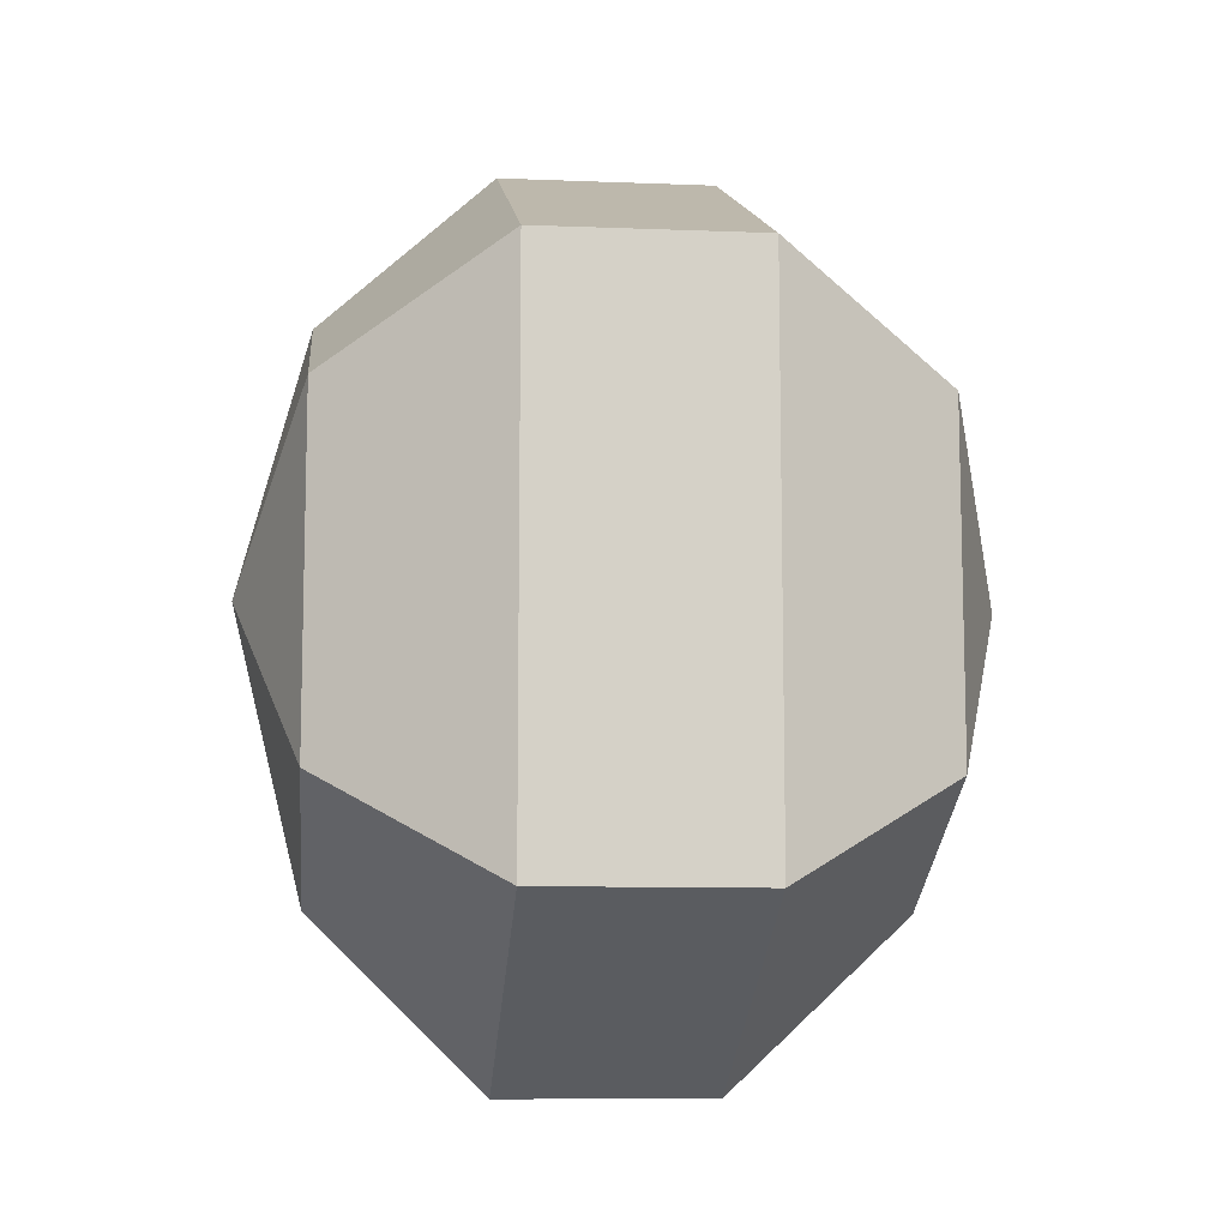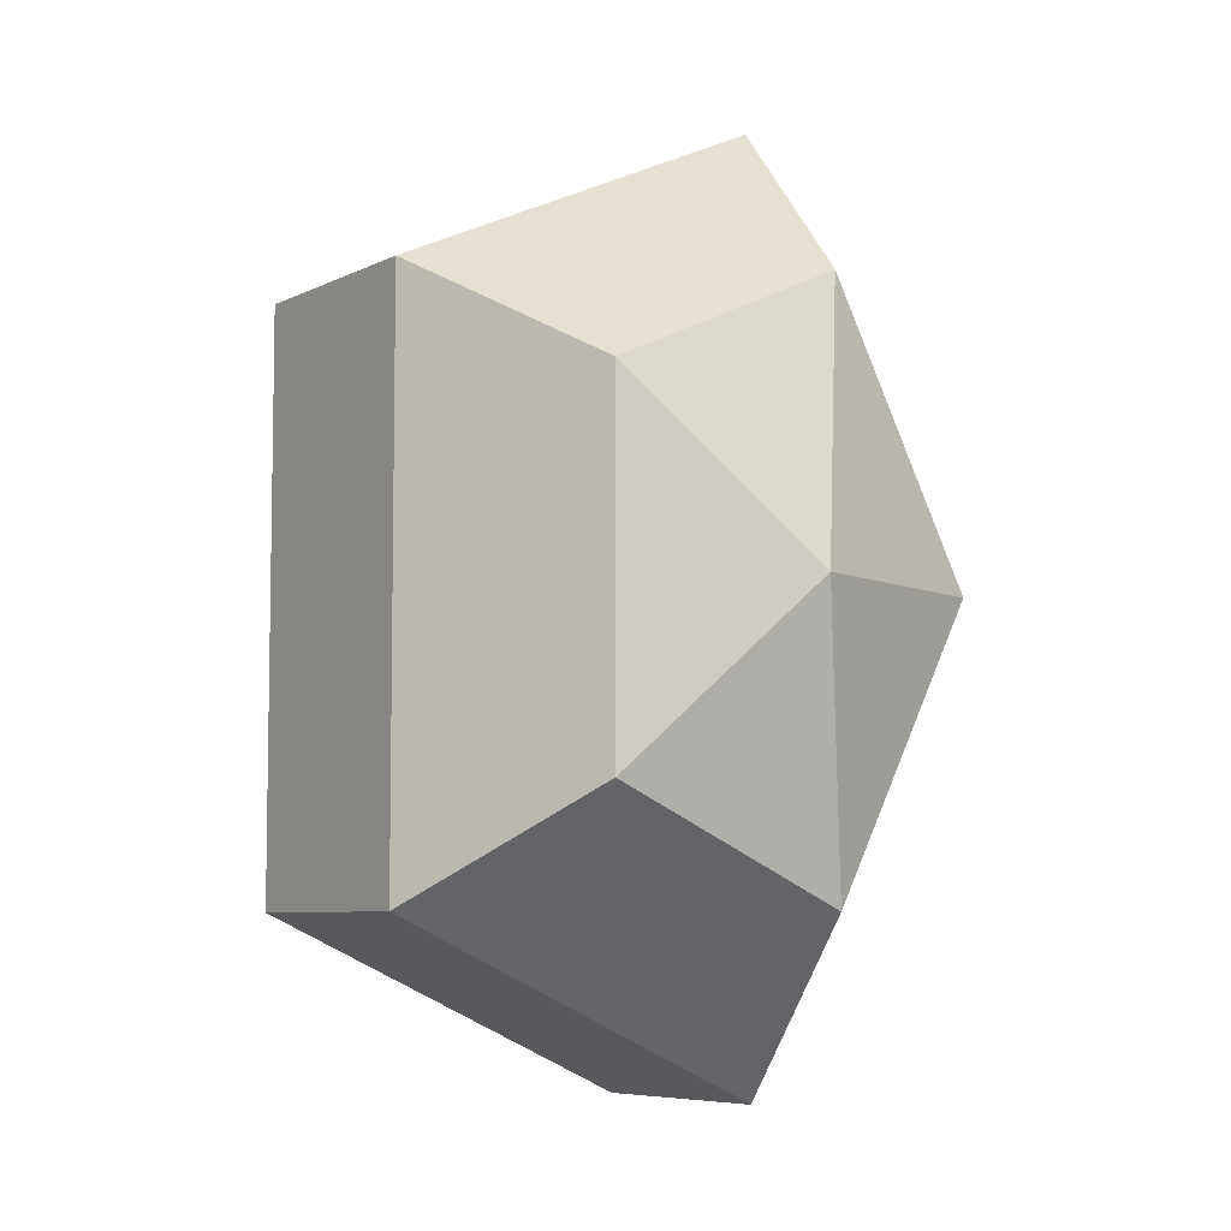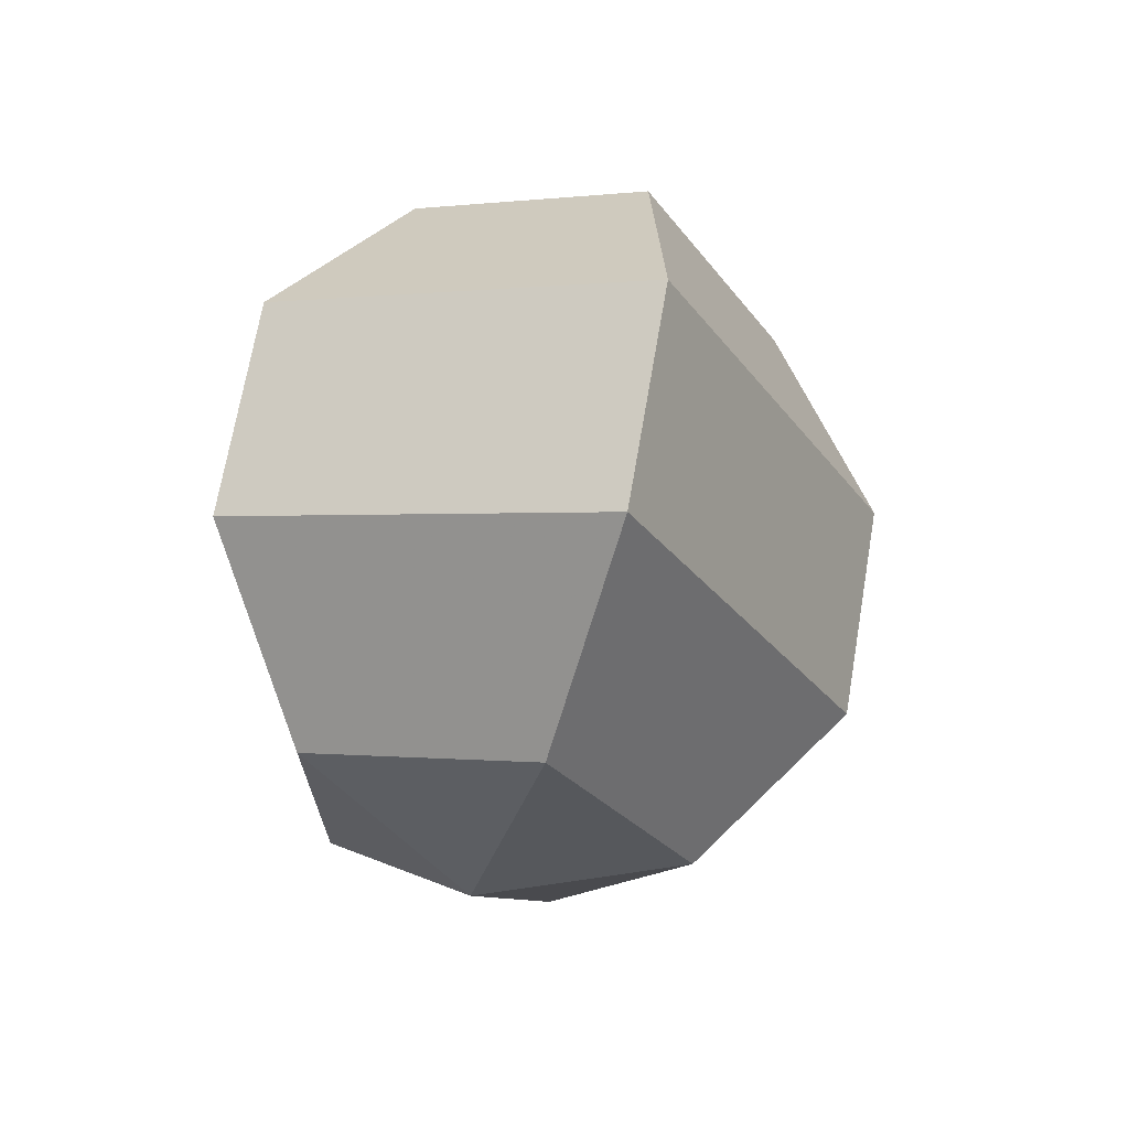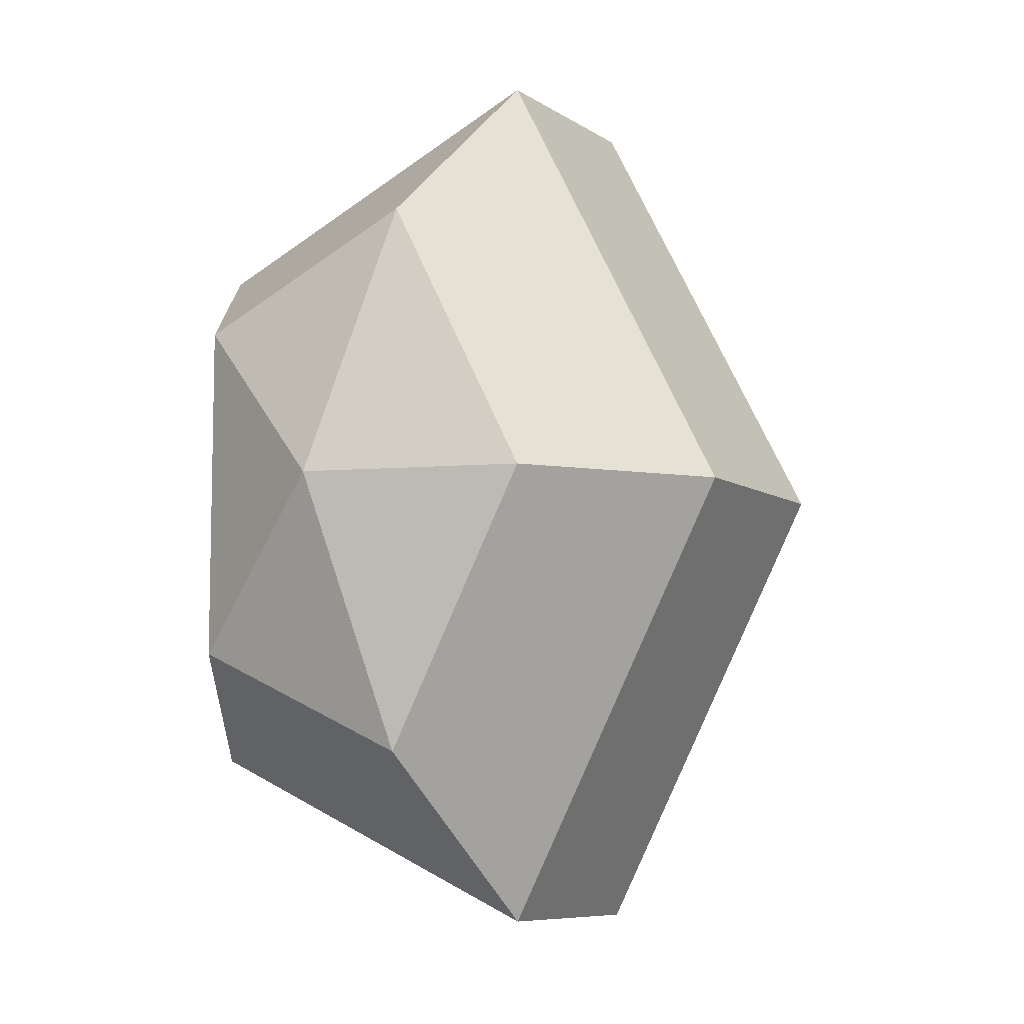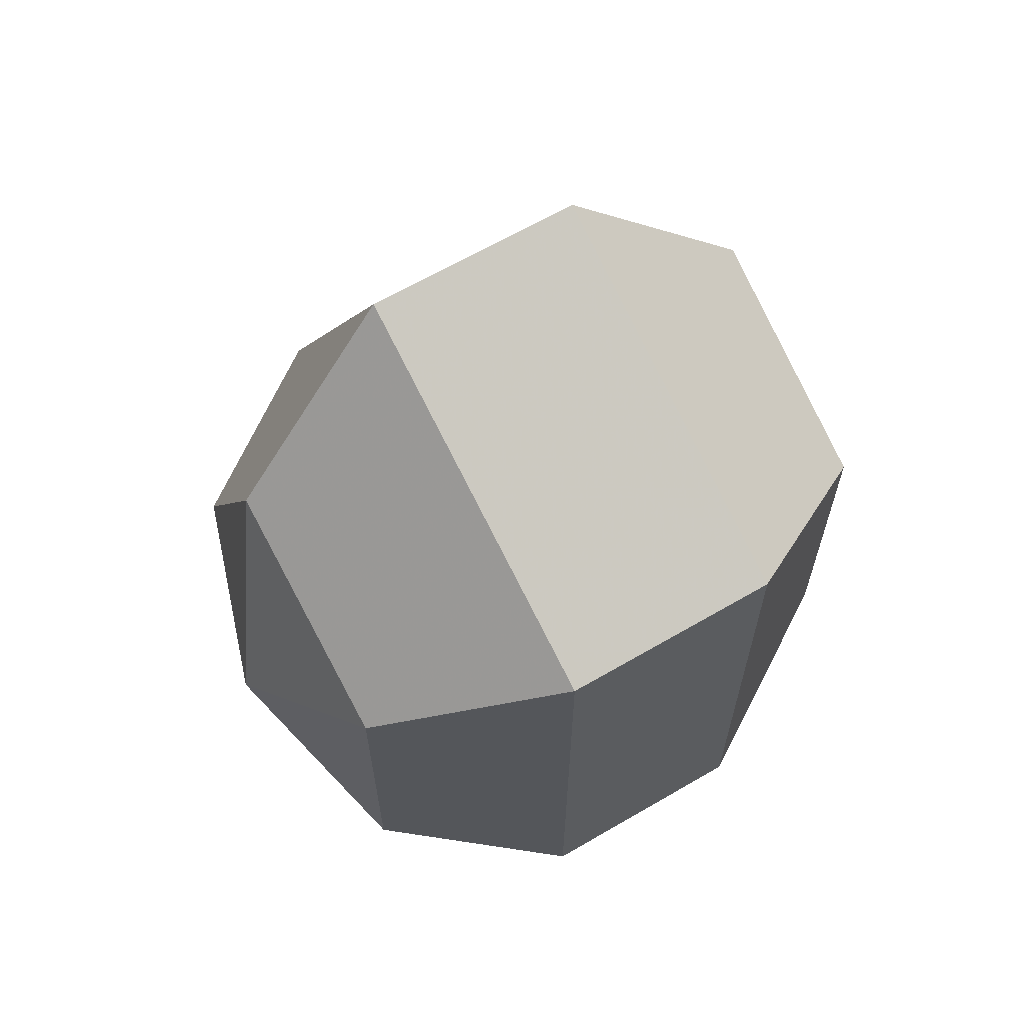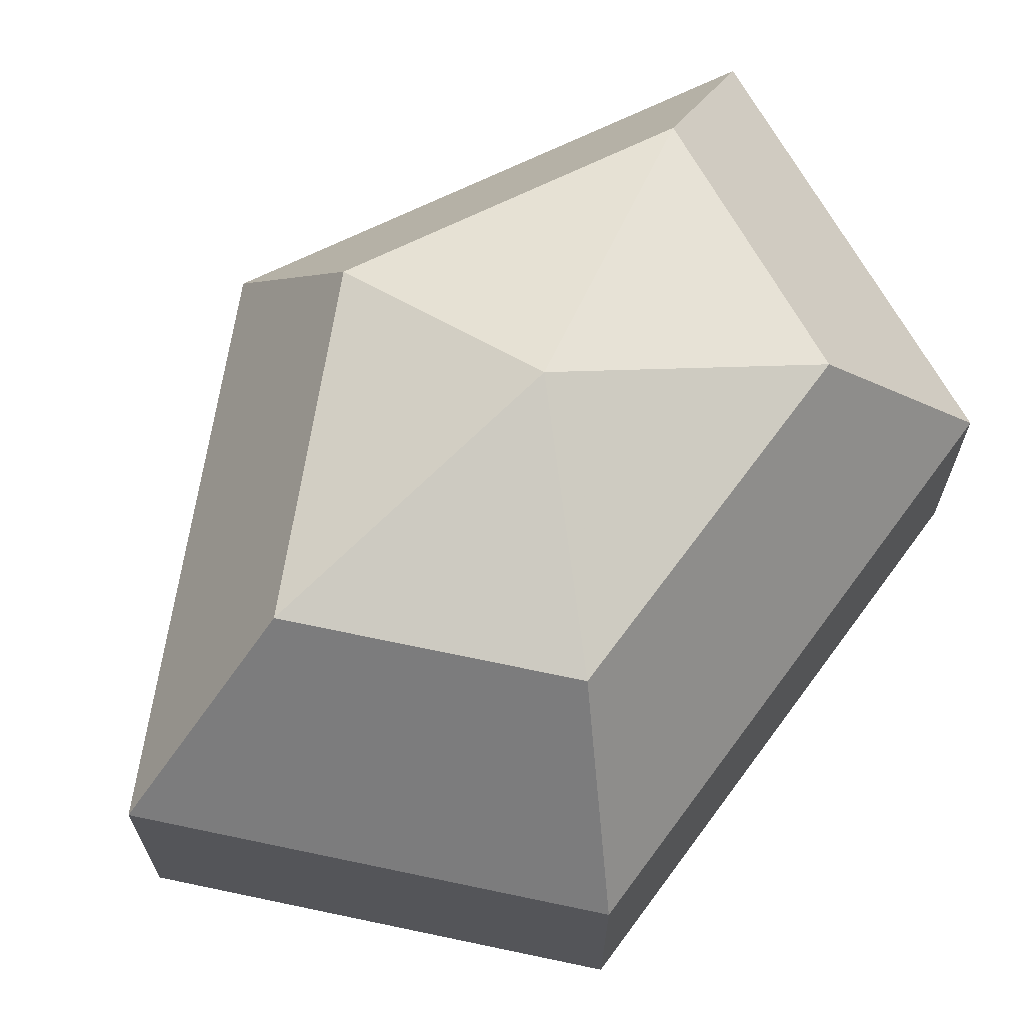
<metadata>
{"format":"obj","ext":"obj","renderer":"f3d","projection":"perspective","resolution":1024,"background":"white","views":[{"elev":-9.9,"azim":84.2,"up":"+Y"},{"elev":-6.7,"azim":145.0,"up":"+Y"},{"elev":69.6,"azim":-170.3,"up":"+Y"},{"elev":-8.1,"azim":-149.3,"up":"+Y"},{"elev":64.9,"azim":59.6,"up":"+Y"},{"elev":68.5,"azim":36.4,"up":"+Z"}]}
</metadata>
<code>
v 233 113 133.5
v 233 113 133.5
v 233 113 133.5
v 233 113 133.5
v 233 113 133.5
v 233 113 133.5
v 229.2 113 134.7
v 231.8 107.9 134.7
v 236.1 109.9 134.7
v 236.1 116.1 134.7
v 231.8 118.1 134.7
v 229.2 113 134.7
v 226.8 113 138
v 231.1 104.8 138
v 238 107.9 138
v 238 118.1 138
v 231.1 121.2 138
v 226.8 113 138
v 226.8 113 142
v 231.1 104.8 142
v 238 107.9 142
v 238 118.1 142
v 231.1 121.2 142
v 226.8 113 142
v 229.2 113 145.3
v 231.8 107.9 145.3
v 236.1 109.9 145.3
v 236.1 116.1 145.3
v 231.8 118.1 145.3
v 229.2 113 145.3
v 233 113 146.5
v 233 113 146.5
v 233 113 146.5
v 233 113 146.5
v 233 113 146.5
v 233 113 146.5
g foo
f 8 7 1
f 9 8 2
f 10 9 3
f 11 10 4
f 12 11 5
f 14 13 7
f 15 14 8
f 16 15 9
f 17 16 10
f 18 17 11
f 20 19 13
f 21 20 14
f 22 21 15
f 23 22 16
f 24 23 17
f 26 25 19
f 27 26 20
f 28 27 21
f 29 28 22
f 30 29 23
f 32 31 25
f 33 32 26
f 34 33 27
f 35 34 28
f 36 35 29
f 2 8 1
f 3 9 2
f 4 10 3
f 5 11 4
f 6 12 5
f 8 14 7
f 9 15 8
f 10 16 9
f 11 17 10
f 12 18 11
f 14 20 13
f 15 21 14
f 16 22 15
f 17 23 16
f 18 24 17
f 20 26 19
f 21 27 20
f 22 28 21
f 23 29 22
f 24 30 23
f 26 32 25
f 27 33 26
f 28 34 27
f 29 35 28
f 30 36 29
g

</code>
